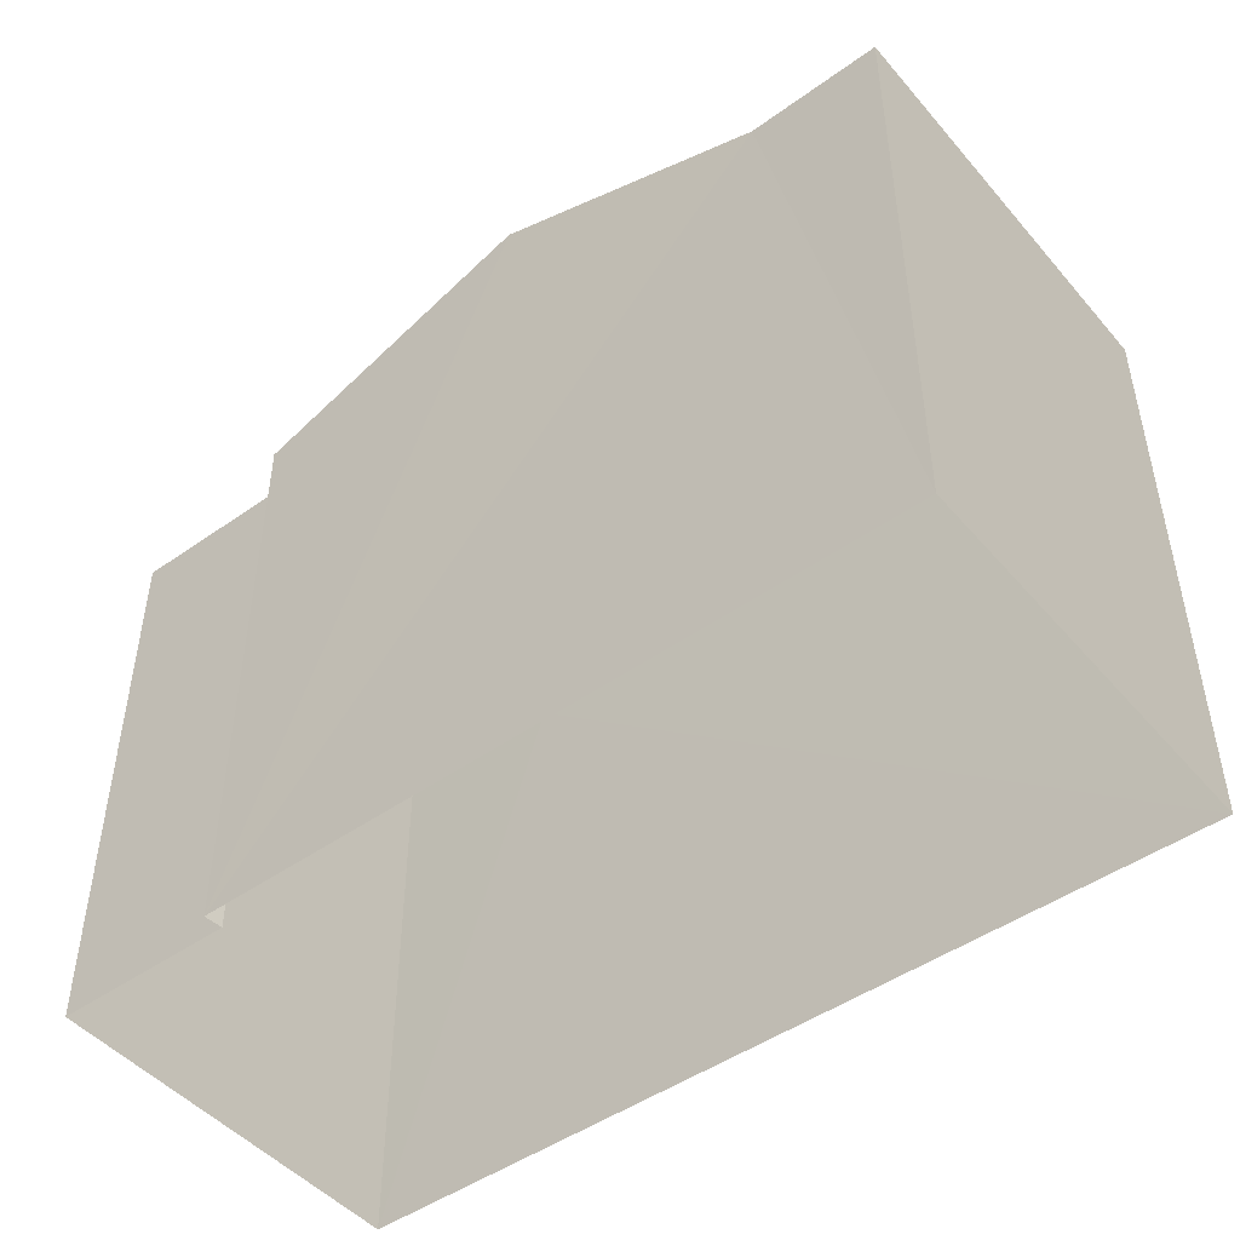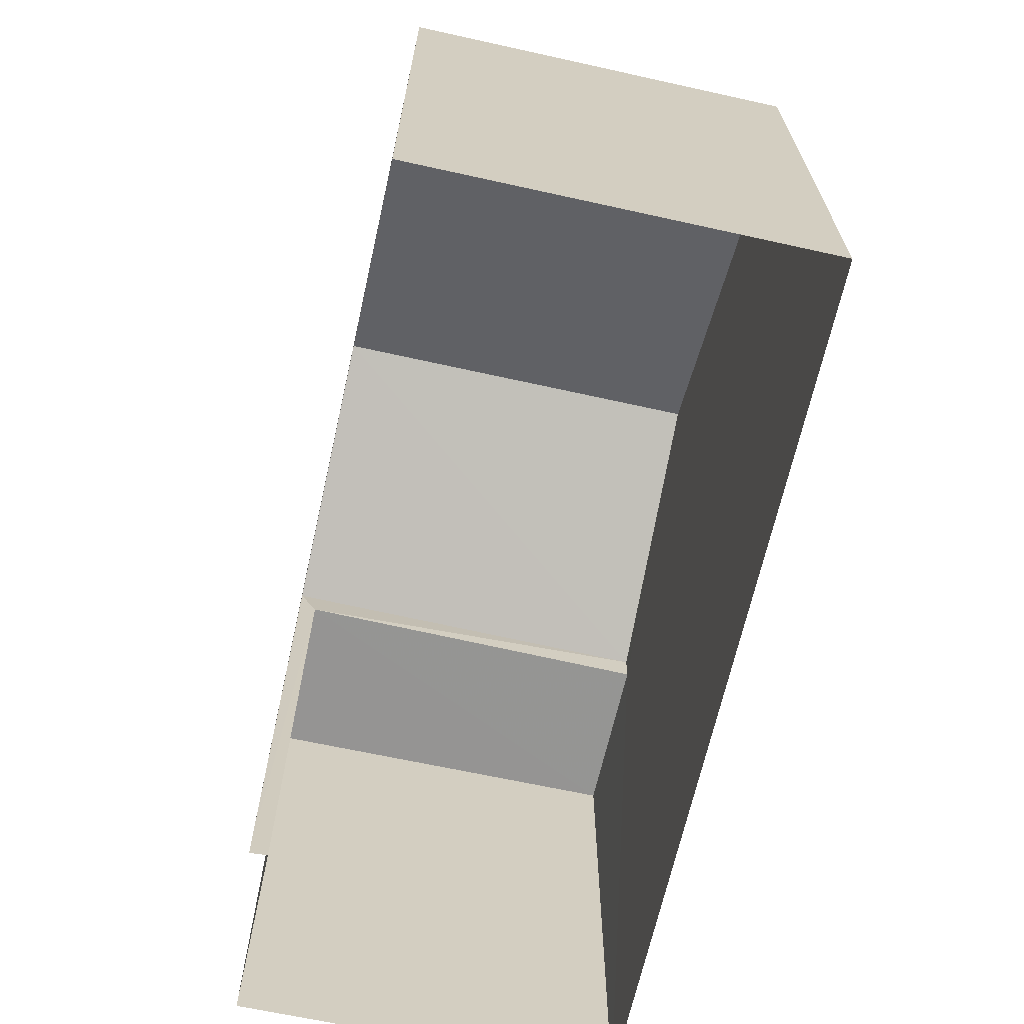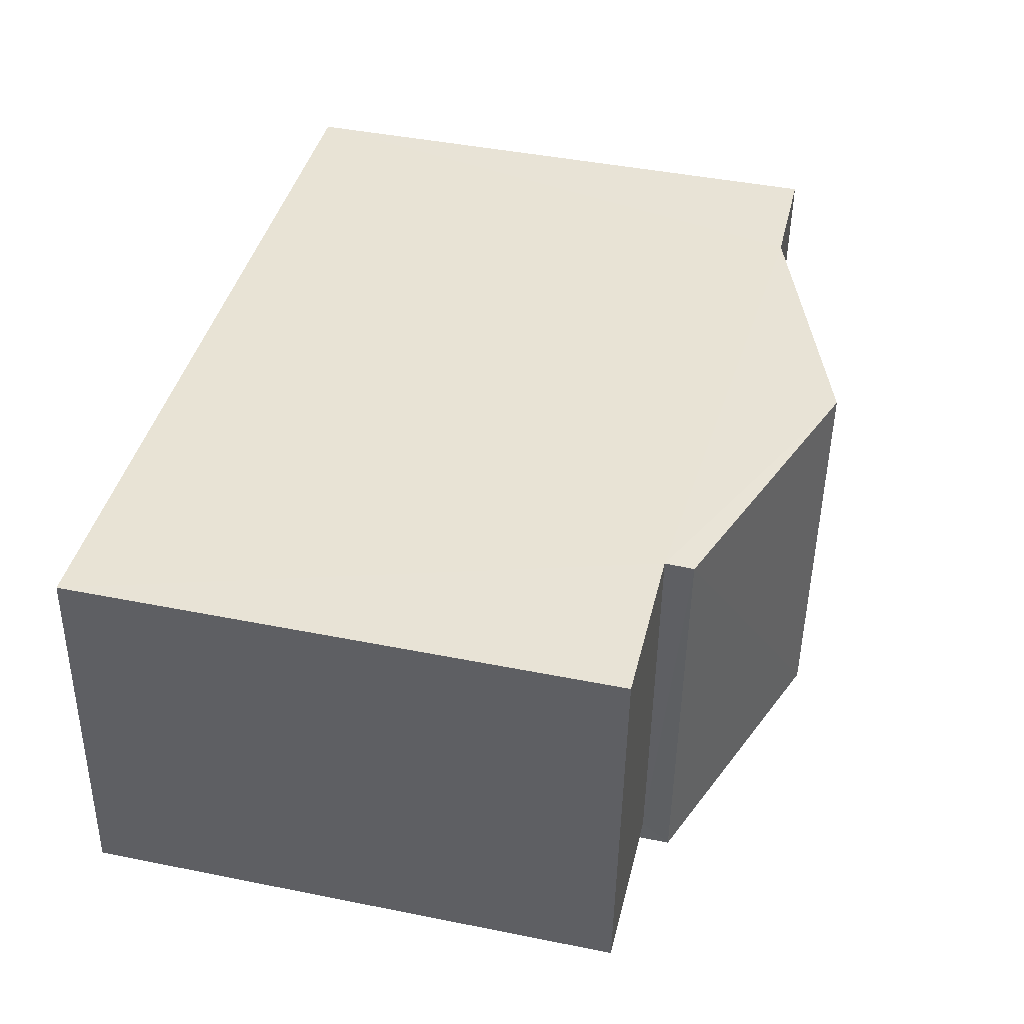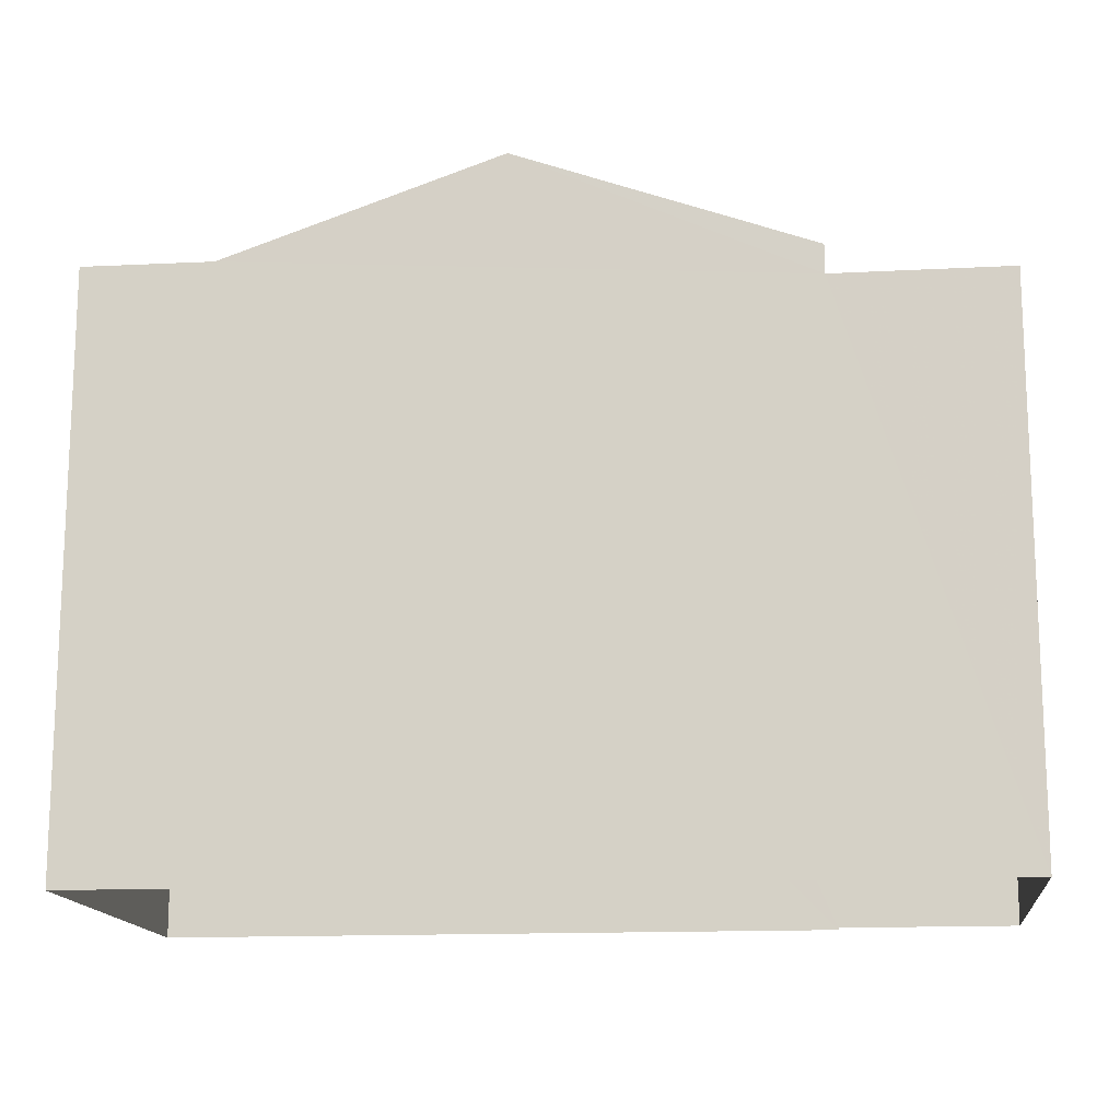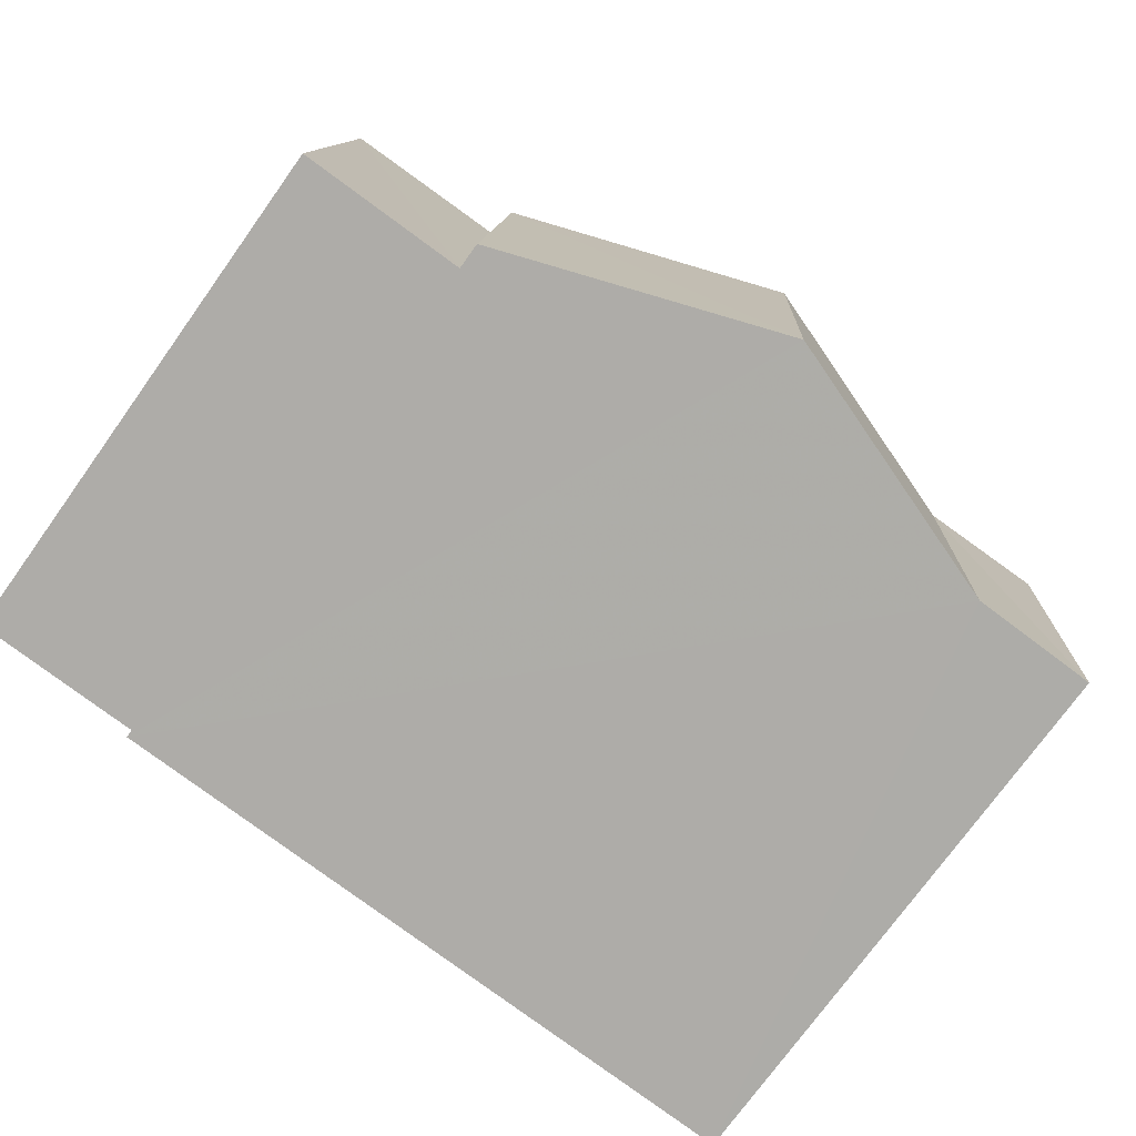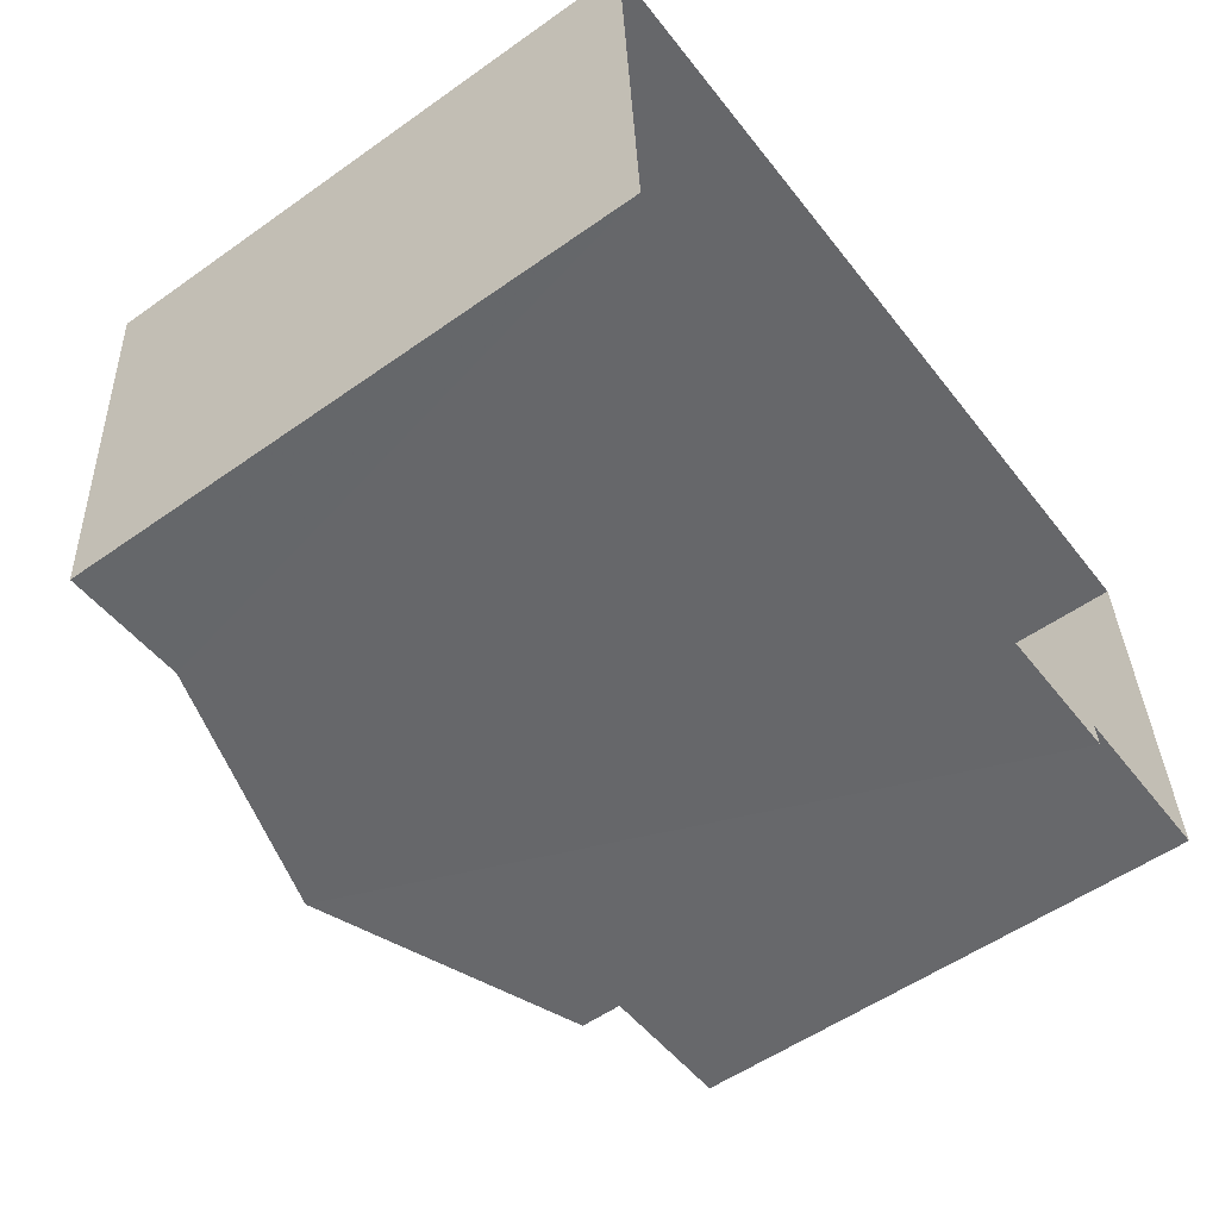
<metadata>
{"format":"obj","ext":"obj","renderer":"f3d","projection":"perspective","resolution":1024,"background":"white","views":[{"elev":-47.5,"azim":34.9,"up":"+Z"},{"elev":-66.9,"azim":73.8,"up":"+Z"},{"elev":44.4,"azim":-76.8,"up":"+Y"},{"elev":-14.8,"azim":-177.3,"up":"+Z"},{"elev":-75.3,"azim":-35.8,"up":"+Y"},{"elev":-54.9,"azim":126.6,"up":"+Y"}]}
</metadata>
<code>
v -3.731e+05 -1.043e+05 26.85
v -3.731e+05 -1.043e+05 26.85
v -3.731e+05 -1.043e+05 26.85
v -3.731e+05 -1.043e+05 26.85
v -3.731e+05 -1.043e+05 26.85
v -3.731e+05 -1.043e+05 26.85
v -3.731e+05 -1.043e+05 34.54
v -3.731e+05 -1.043e+05 34.54
v -3.731e+05 -1.043e+05 33.46
v -3.731e+05 -1.043e+05 33.46
v -3.731e+05 -1.043e+05 33.05
v -3.731e+05 -1.043e+05 33.05
v -3.731e+05 -1.043e+05 33.05
v -3.731e+05 -1.043e+05 33.05
v -3.731e+05 -1.043e+05 33.37
v -3.731e+05 -1.043e+05 33.37
v -3.731e+05 -1.043e+05 33.46
v -3.731e+05 -1.043e+05 33.46
f 1 2 3
f 2 4 3
f 3 5 6
f 3 4 5
f 7 8 9
f 10 7 9
f 11 12 13
f 11 14 12
f 15 16 8
f 7 15 8
f 10 17 18
f 10 9 17
f 3 6 11
f 6 16 11
f 11 15 14
f 11 16 15
f 7 10 14
f 18 4 10
f 15 7 14
f 14 2 12
f 14 4 2
f 10 4 14
f 5 9 6
f 16 6 8
f 17 9 5
f 6 9 8
f 3 13 1
f 3 11 13
f 18 5 4
f 18 17 5
f 13 2 1
f 13 12 2

</code>
